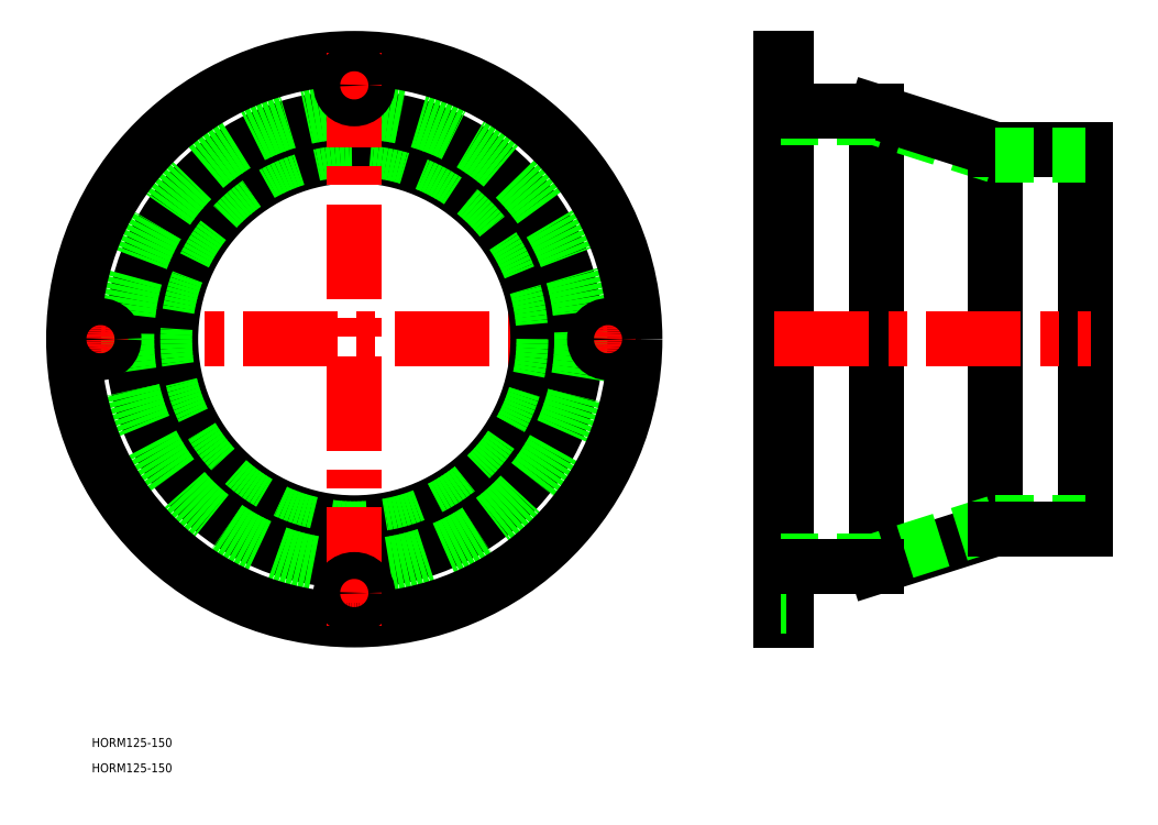
<metadata>
{"format":"dxf","ext":"dxf","renderer":"ezdxf+matplotlib","layout":"modelspace","background":"white","min_lineweight":24,"dpi":150}
</metadata>
<code>
0
SECTION
2
ENTITIES
0
TEXT
8
0
10
-87.91
20
-136.6
30
0
40
3
1
HORM125-150
0
TEXT
8
0
10
-87.91
20
-145
30
0
40
3
1
HORM125-150
0
LINE
8
CENTER
10
96
20
0
30
0
11
-96
21
0
31
0
0
CIRCLE
8
0
10
0
20
0
30
0
40
61.5
0
CIRCLE
8
0
10
0
20
8.53e-14
30
0
40
63.5
0
CIRCLE
8
0
10
0
20
0
30
0
40
74.2
0
CIRCLE
8
0
10
0
20
0
30
0
40
76.2
0
CIRCLE
8
0
10
0
20
0
30
0
40
94
0
LINE
8
CENTER
10
0
20
96
30
0
11
-2.84e-14
21
-96
31
0
0
ARC
8
CENTER
10
0
20
0
30
0
40
85
50
265.6
51
274.4
0
CIRCLE
8
0
10
0
20
-85
30
0
40
4.5
0
ARC
8
CENTER
10
0
20
0
30
0
40
85
50
175.6
51
184.4
0
CIRCLE
8
0
10
-85
20
0
30
0
40
4.5
0
ARC
8
CENTER
10
0
20
0
30
0
40
85
50
85.62
51
94.38
0
CIRCLE
8
0
10
0
20
85
30
0
40
4.5
0
LINE
8
0
10
244.7
20
63.5
30
0
11
244.7
21
-63.5
31
0
0
LINE
8
0
10
214.7
20
63.5
30
0
11
214.7
21
-63.5
31
0
0
LINE
8
0
10
174.7
20
76.2
30
0
11
174.7
21
-76.2
31
0
0
LINE
8
0
10
144.7
20
94
30
0
11
144.7
21
-94
31
0
0
LINE
8
0
10
142.7
20
94
30
0
11
142.7
21
-94
31
0
0
LINE
8
0
10
214.7
20
-63.5
30
0
11
174.7
21
-76.2
31
0
0
LINE
8
0
10
214.7
20
-61.5
30
0
11
174.7
21
-74.2
31
0
0
LINE
8
CENTER
10
140.7
20
-85
30
0
11
146.7
21
-85
31
0
0
LINE
8
0
10
142.7
20
-94
30
0
11
144.7
21
-94
31
0
0
LINE
8
0
10
142.7
20
-89.5
30
0
11
144.7
21
-89.5
31
0
0
LINE
8
0
10
142.7
20
-80.5
30
0
11
144.7
21
-80.5
31
0
0
LINE
8
0
10
142.7
20
-74.2
30
0
11
174.7
21
-74.2
31
0
0
LINE
8
0
10
144.7
20
-76.2
30
0
11
174.7
21
-76.2
31
0
0
LINE
8
0
10
144.7
20
-76.2
30
0
11
174.7
21
-76.2
31
0
0
LINE
8
0
10
214.7
20
-61.5
30
0
11
244.7
21
-61.5
31
0
0
LINE
8
0
10
214.7
20
-63.5
30
0
11
244.7
21
-63.5
31
0
0
LINE
8
CENTER
10
140.7
20
0
30
0
11
246.7
21
2.84e-14
31
0
0
LINE
8
0
10
214.7
20
61.5
30
0
11
174.7
21
74.2
31
0
0
LINE
8
0
10
214.7
20
63.5
30
0
11
174.7
21
76.2
31
0
0
ARC
8
CENTER
10
0
20
0
30
0
40
85
50
355.6
51
4.382
0
CIRCLE
8
0
10
85
20
0
30
0
40
4.5
0
LINE
8
CENTER
10
140.7
20
85
30
0
11
146.7
21
85
31
0
0
LINE
8
0
10
142.7
20
89.5
30
0
11
144.7
21
89.5
31
0
0
LINE
8
0
10
142.7
20
80.5
30
0
11
144.7
21
80.5
31
0
0
LINE
8
0
10
142.7
20
74.2
30
0
11
174.7
21
74.2
31
0
0
LINE
8
0
10
144.7
20
76.2
30
0
11
174.7
21
76.2
31
0
0
LINE
8
0
10
144.7
20
76.2
30
0
11
174.7
21
76.2
31
0
0
LINE
8
0
10
142.7
20
94
30
0
11
144.7
21
94
31
0
0
LINE
8
0
10
214.7
20
63.5
30
0
11
244.7
21
63.5
31
0
0
LINE
8
0
10
214.7
20
61.5
30
0
11
244.7
21
61.5
31
0
0
ENDSEC
0
EOF

</code>
